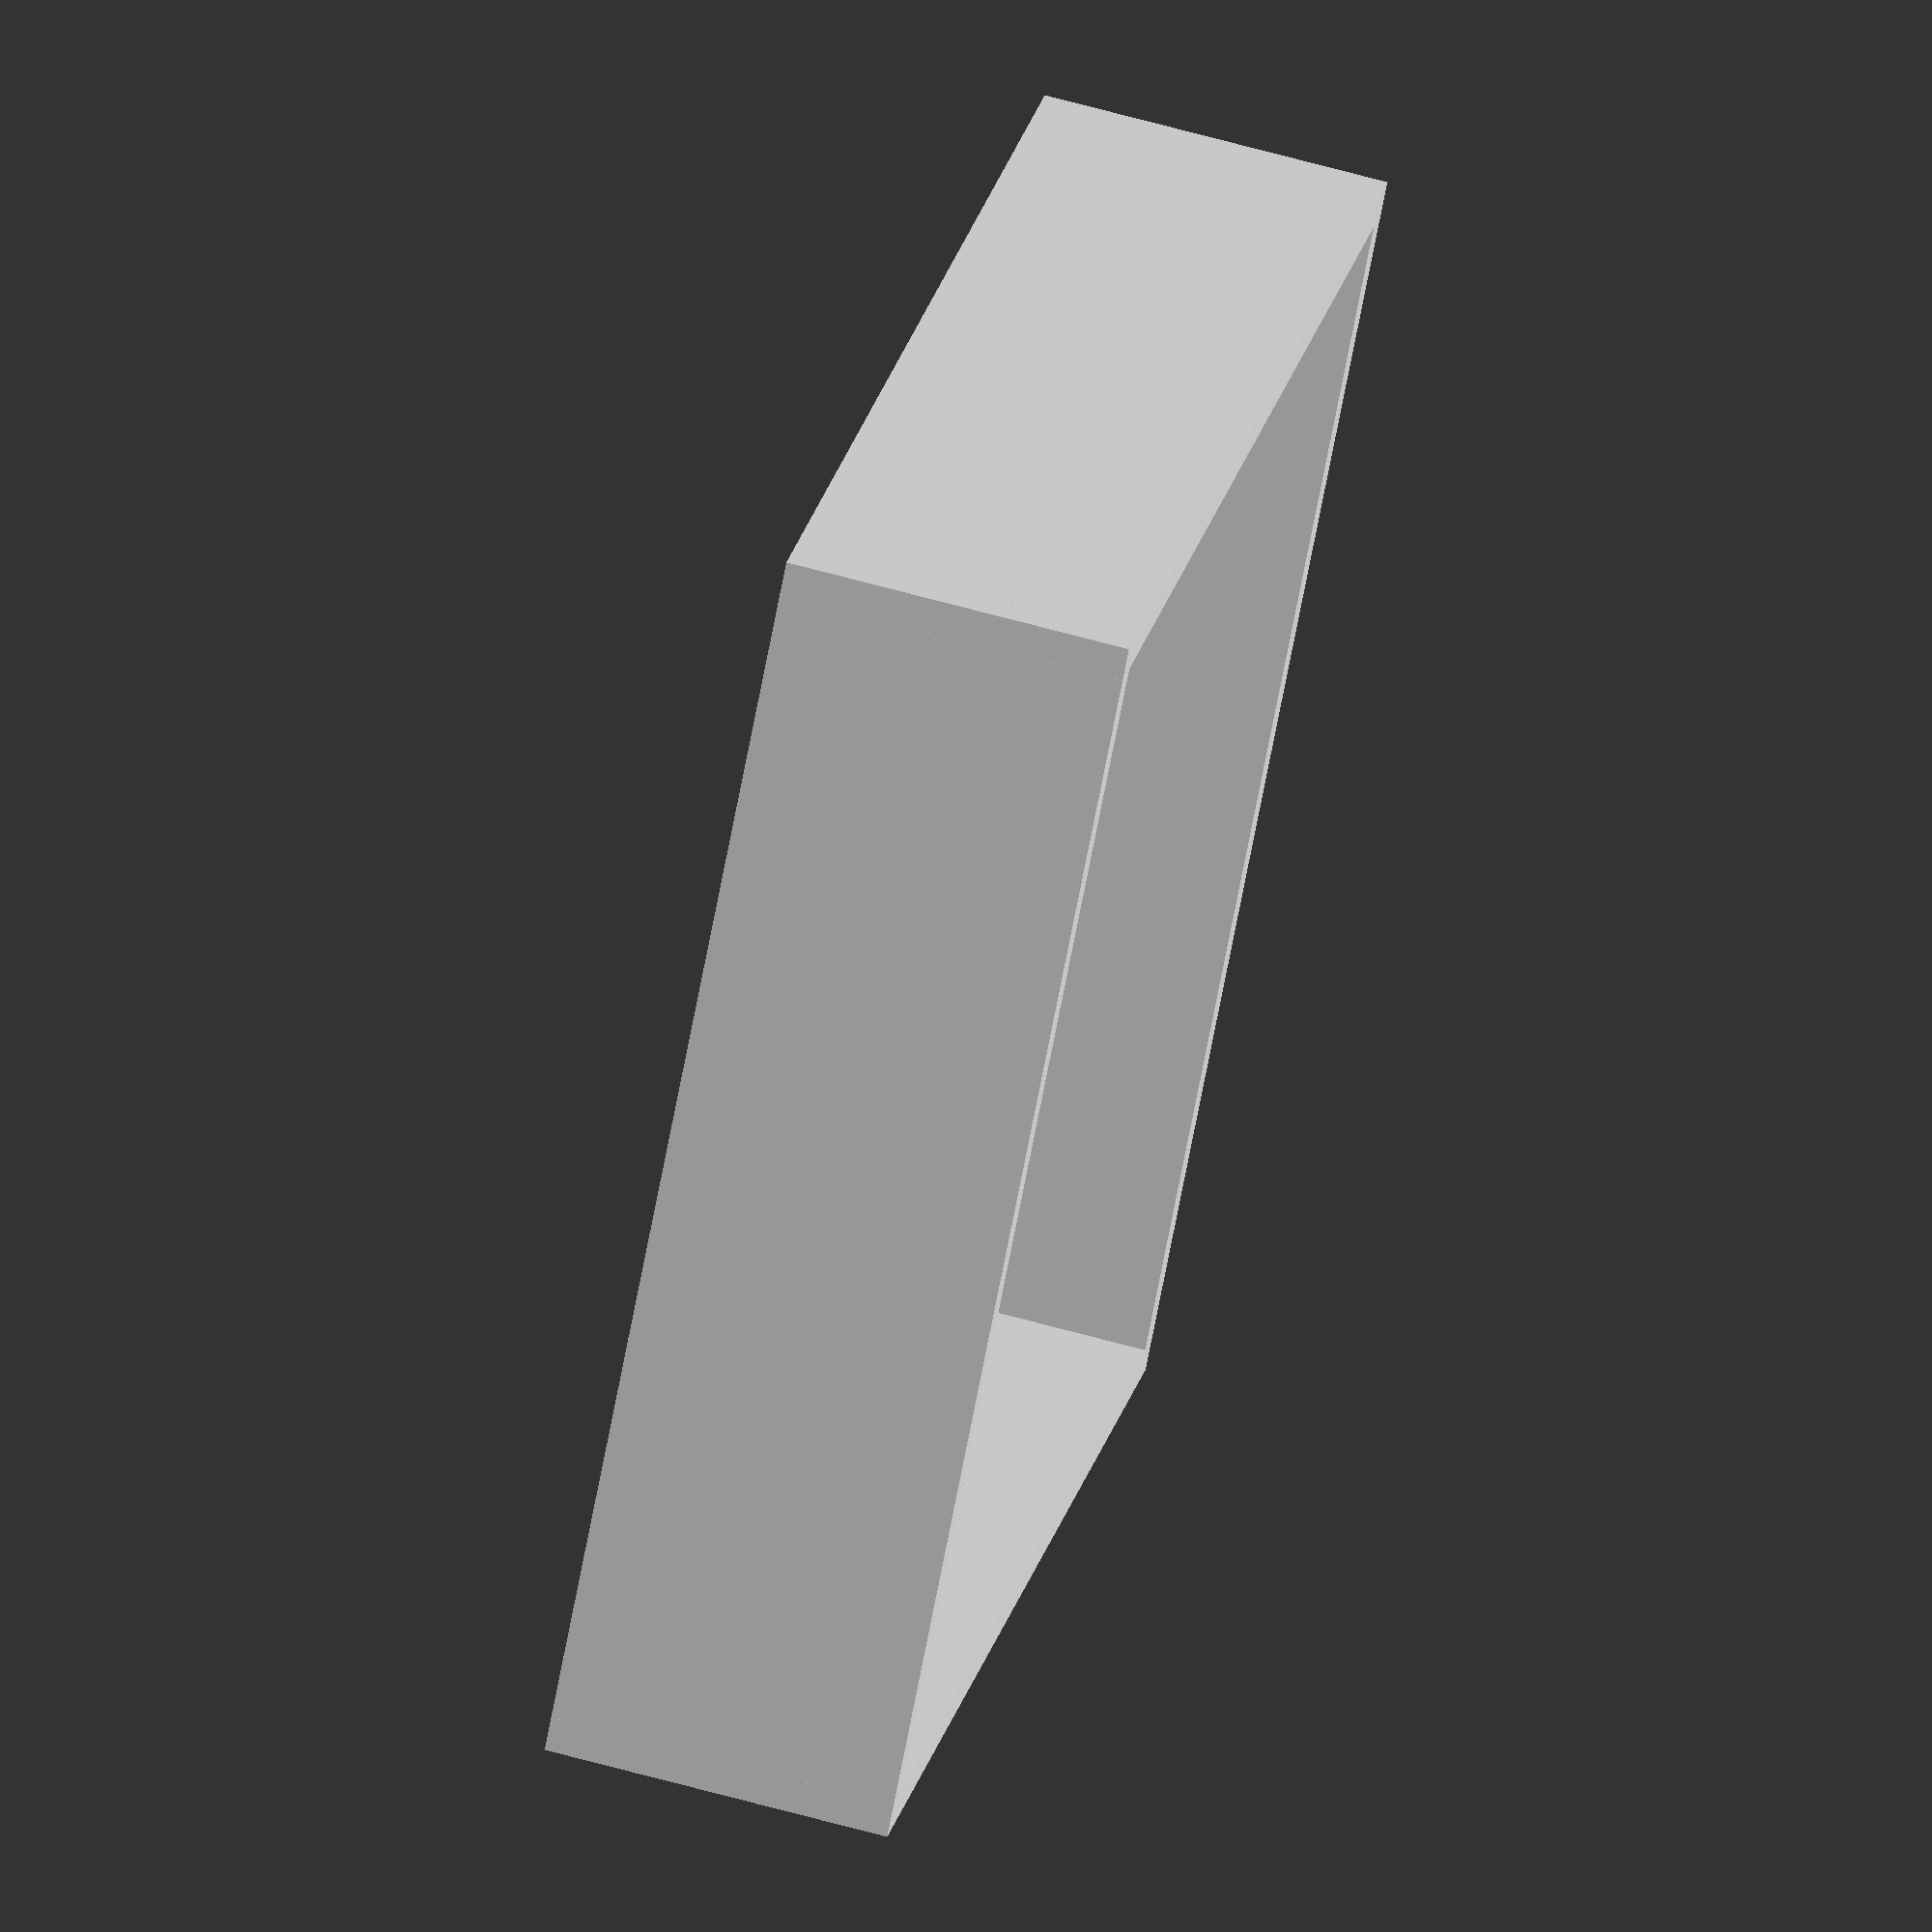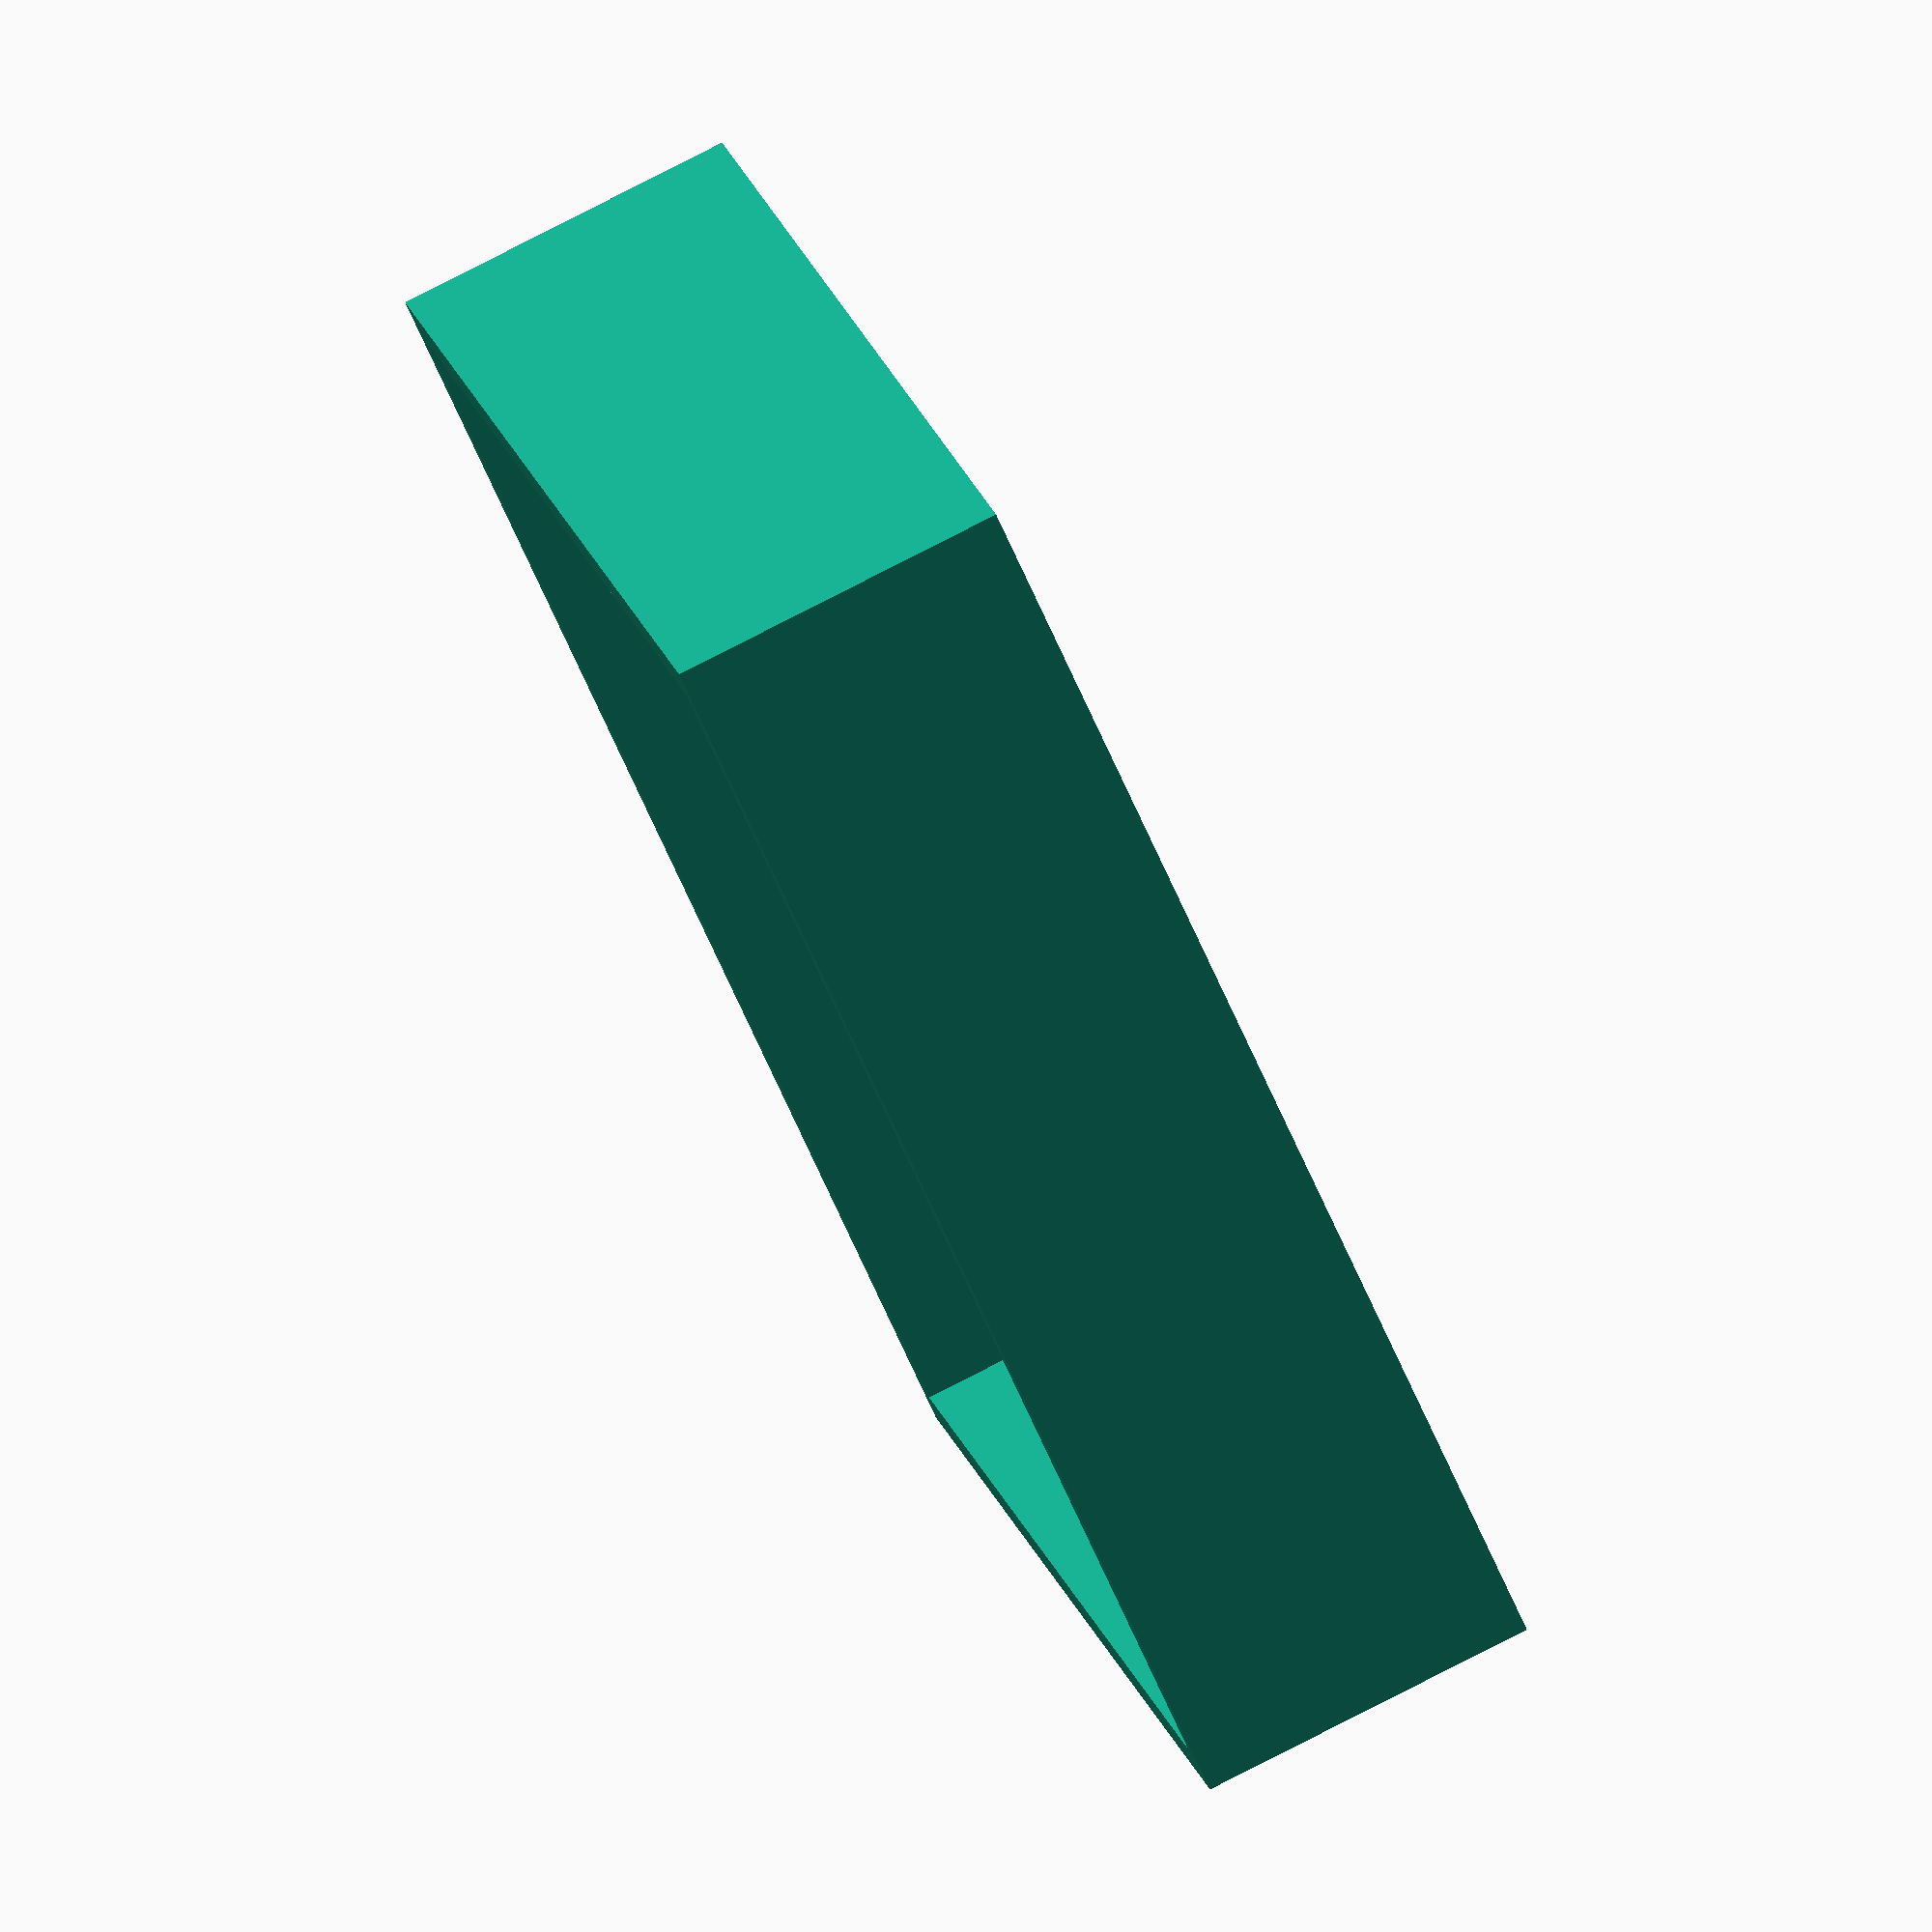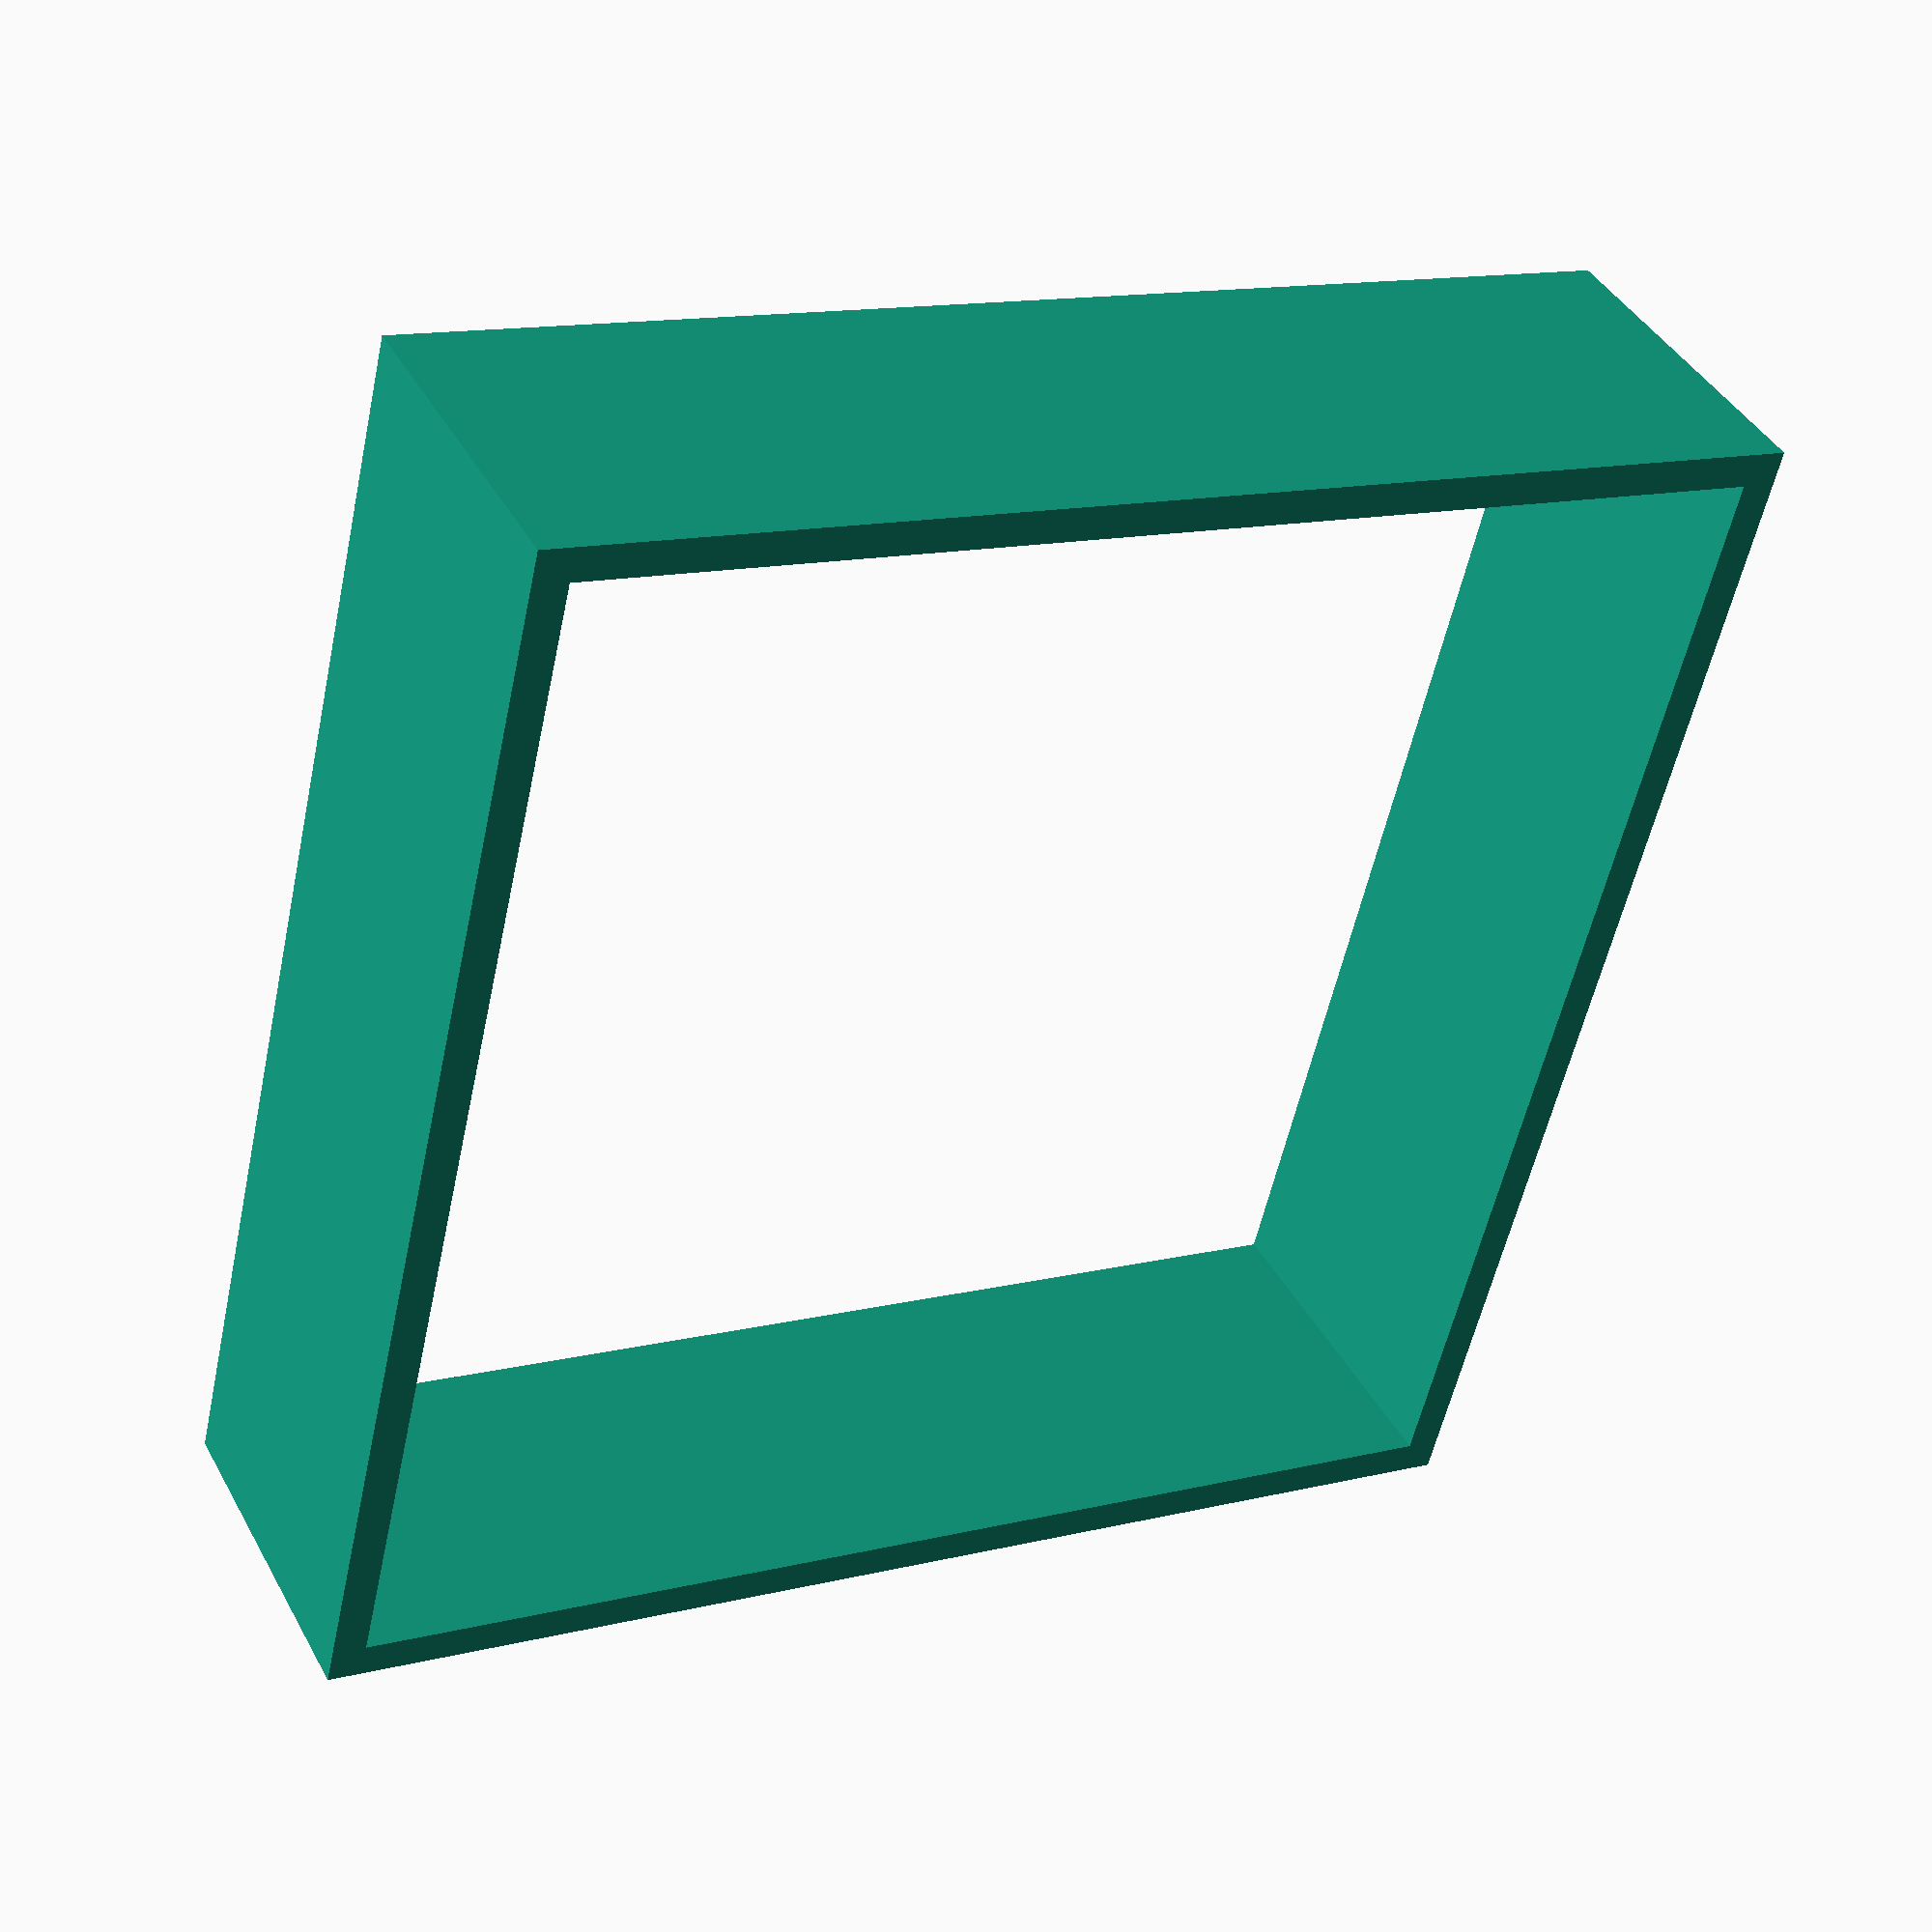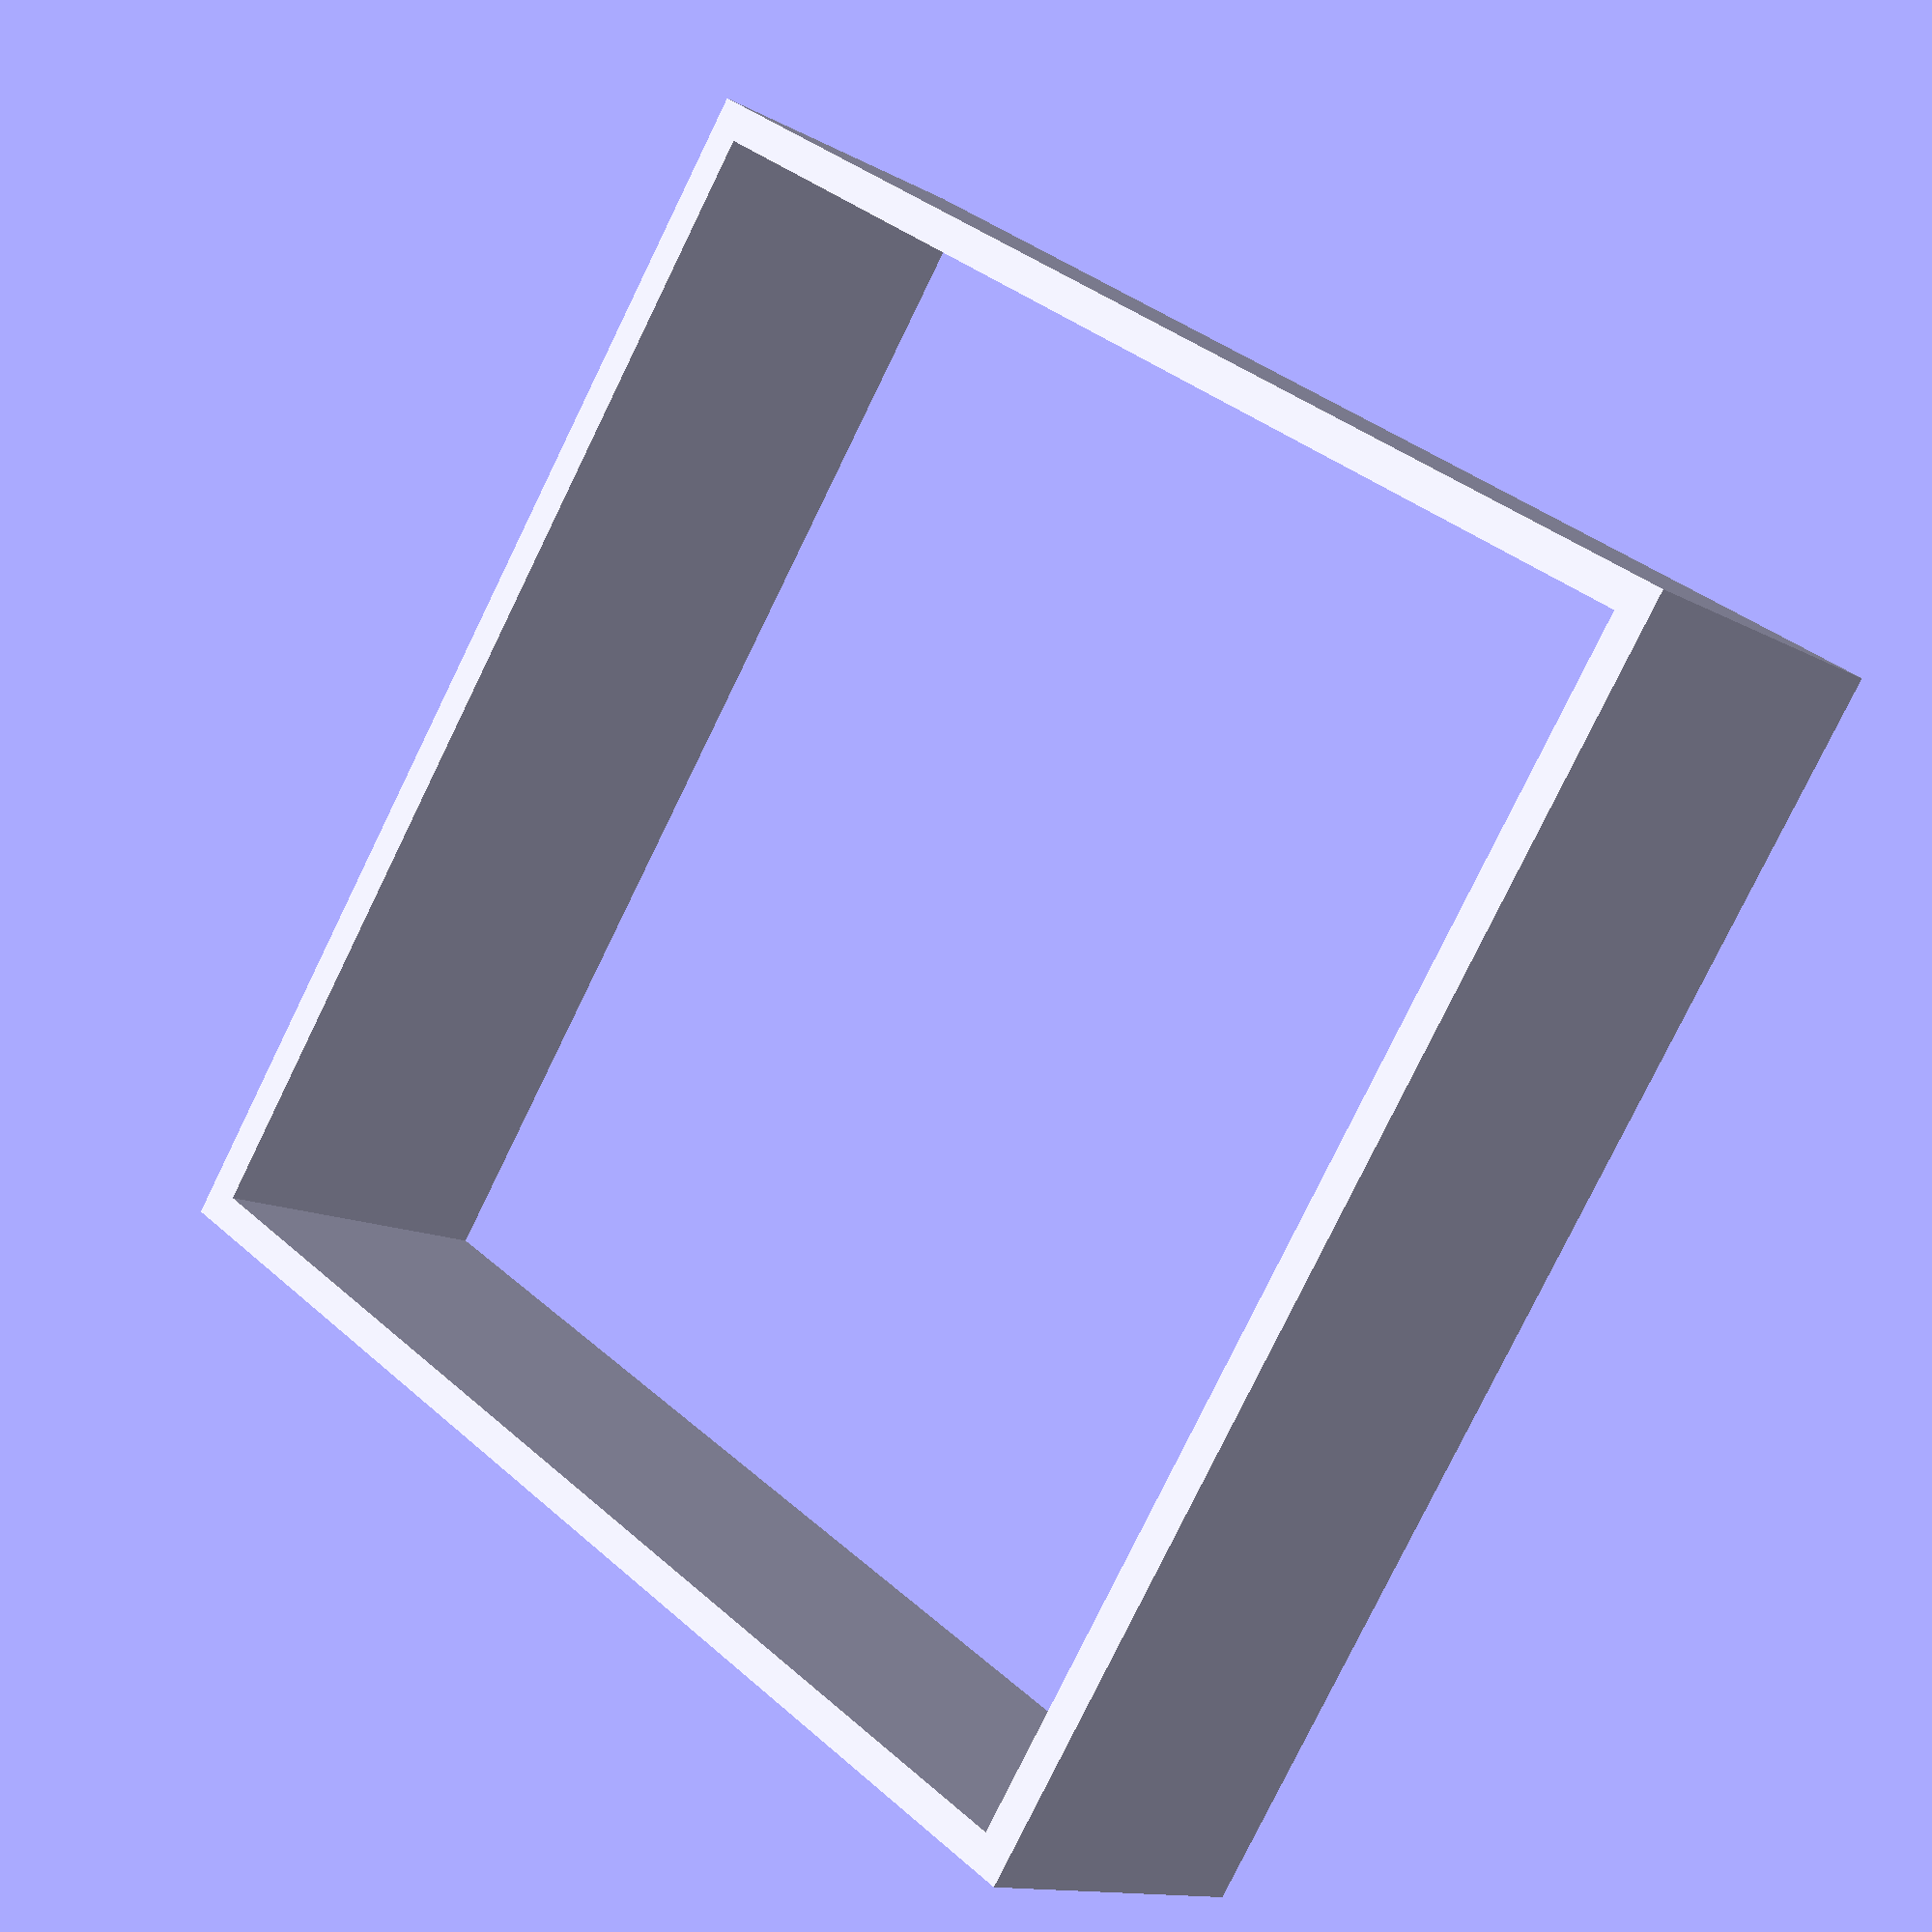
<openscad>
cube([180,5,50]);
cube([5,180,50]);

translate([180,0,0]){
    cube([5,180,50]);
}

translate([0,180,0]){
    cube([185,5,50]);
}
</openscad>
<views>
elev=114.6 azim=316.9 roll=74.4 proj=o view=solid
elev=277.9 azim=62.7 roll=243.0 proj=o view=solid
elev=318.7 azim=13.4 roll=333.5 proj=p view=wireframe
elev=192.7 azim=145.8 roll=321.4 proj=p view=solid
</views>
